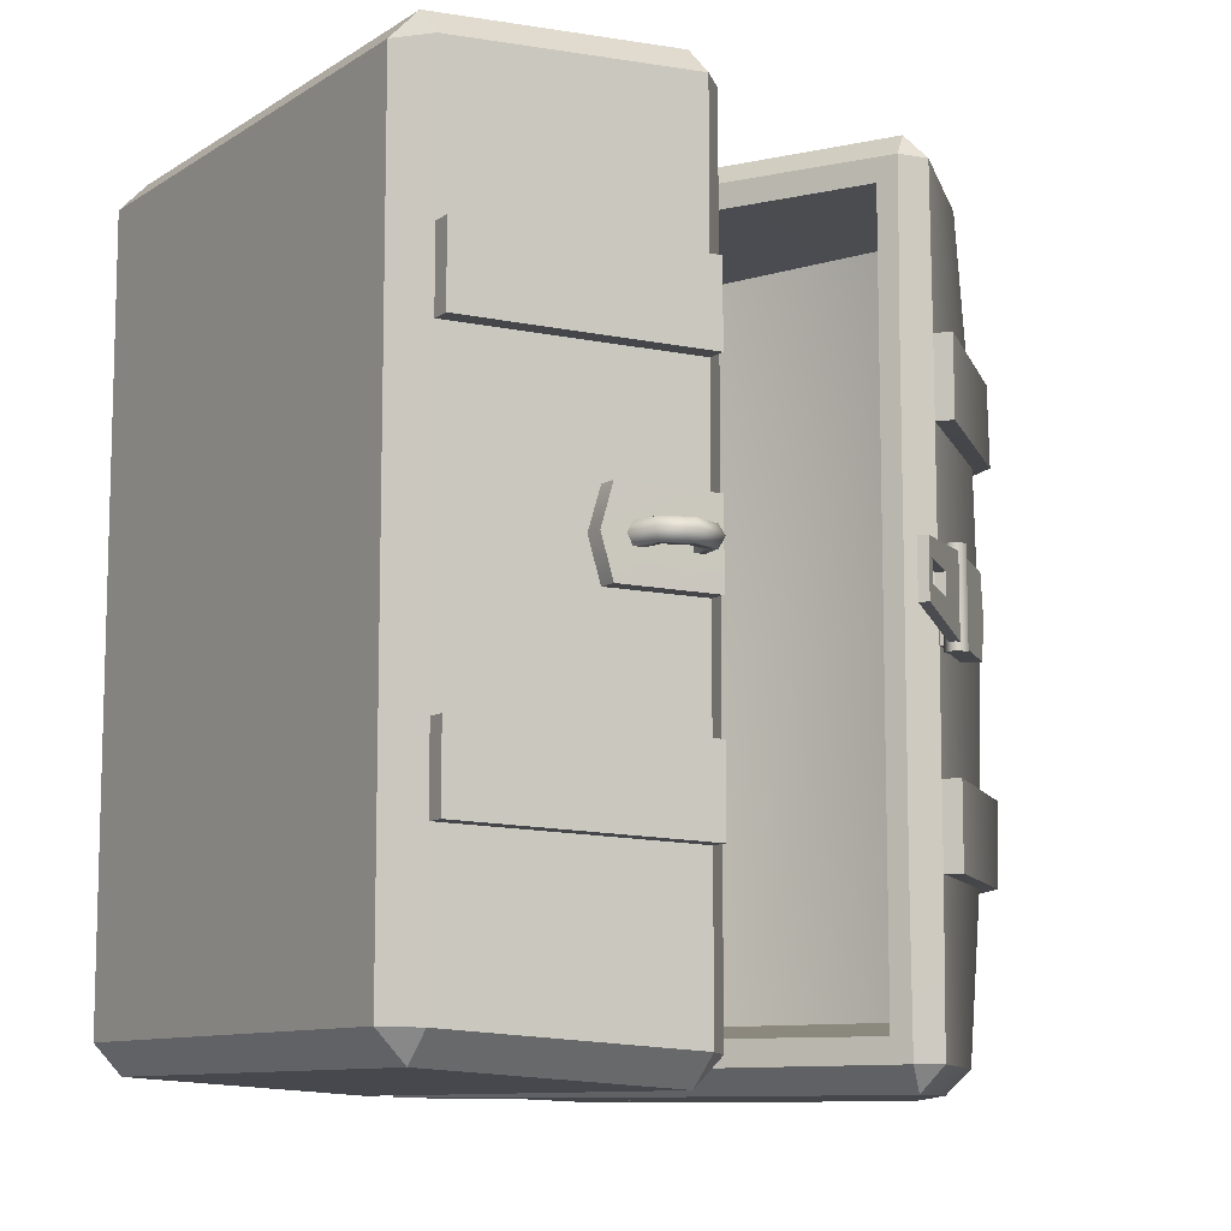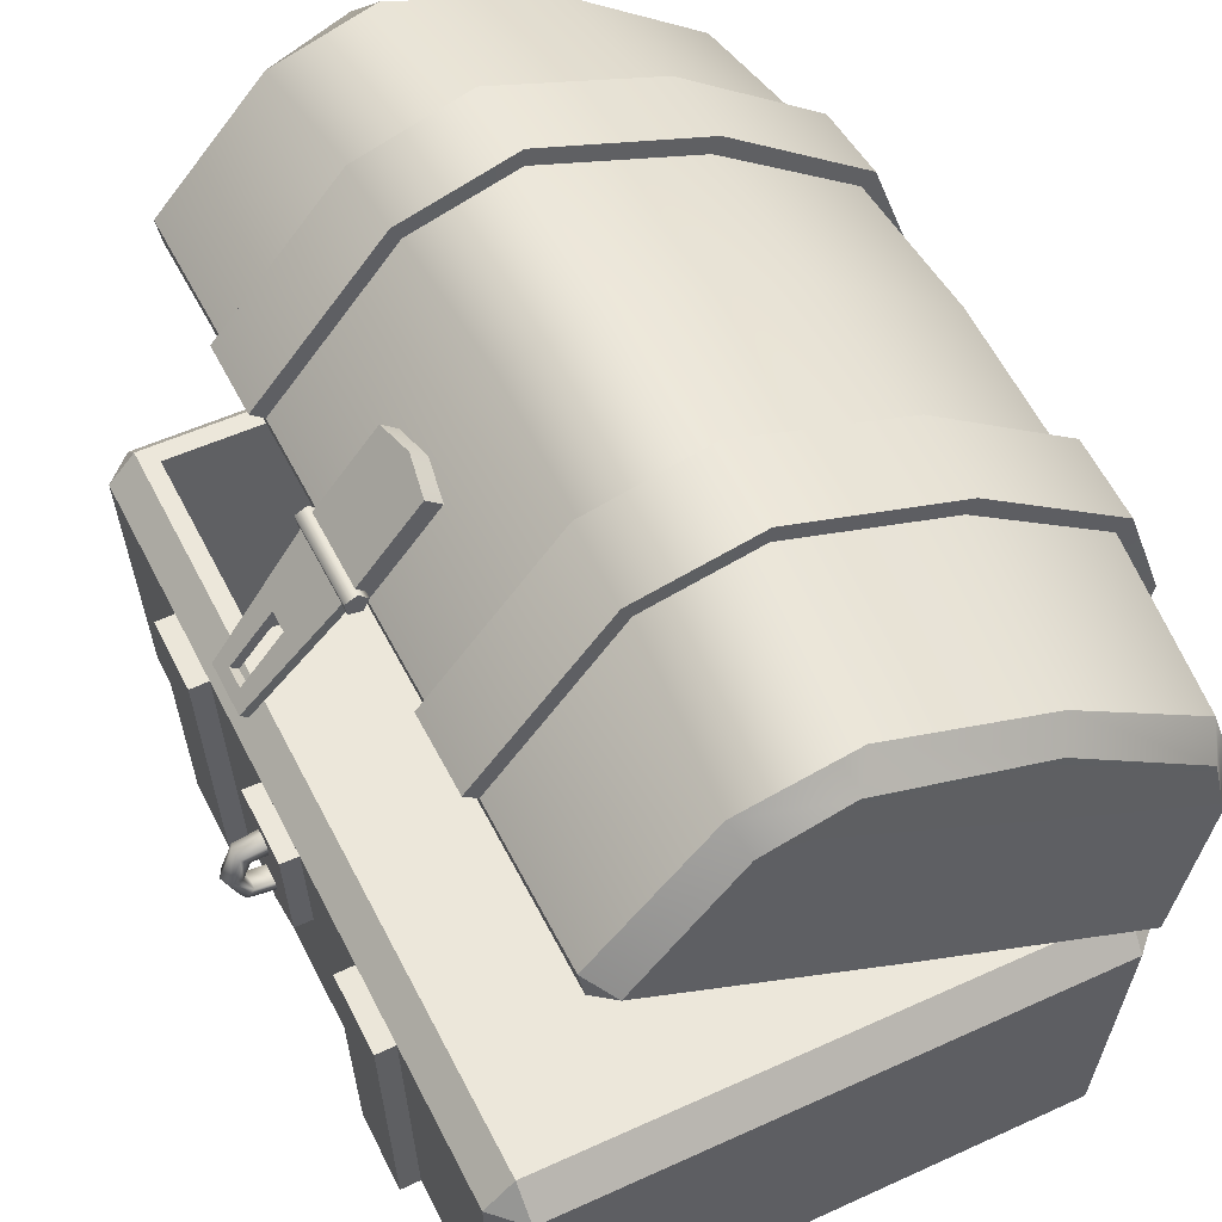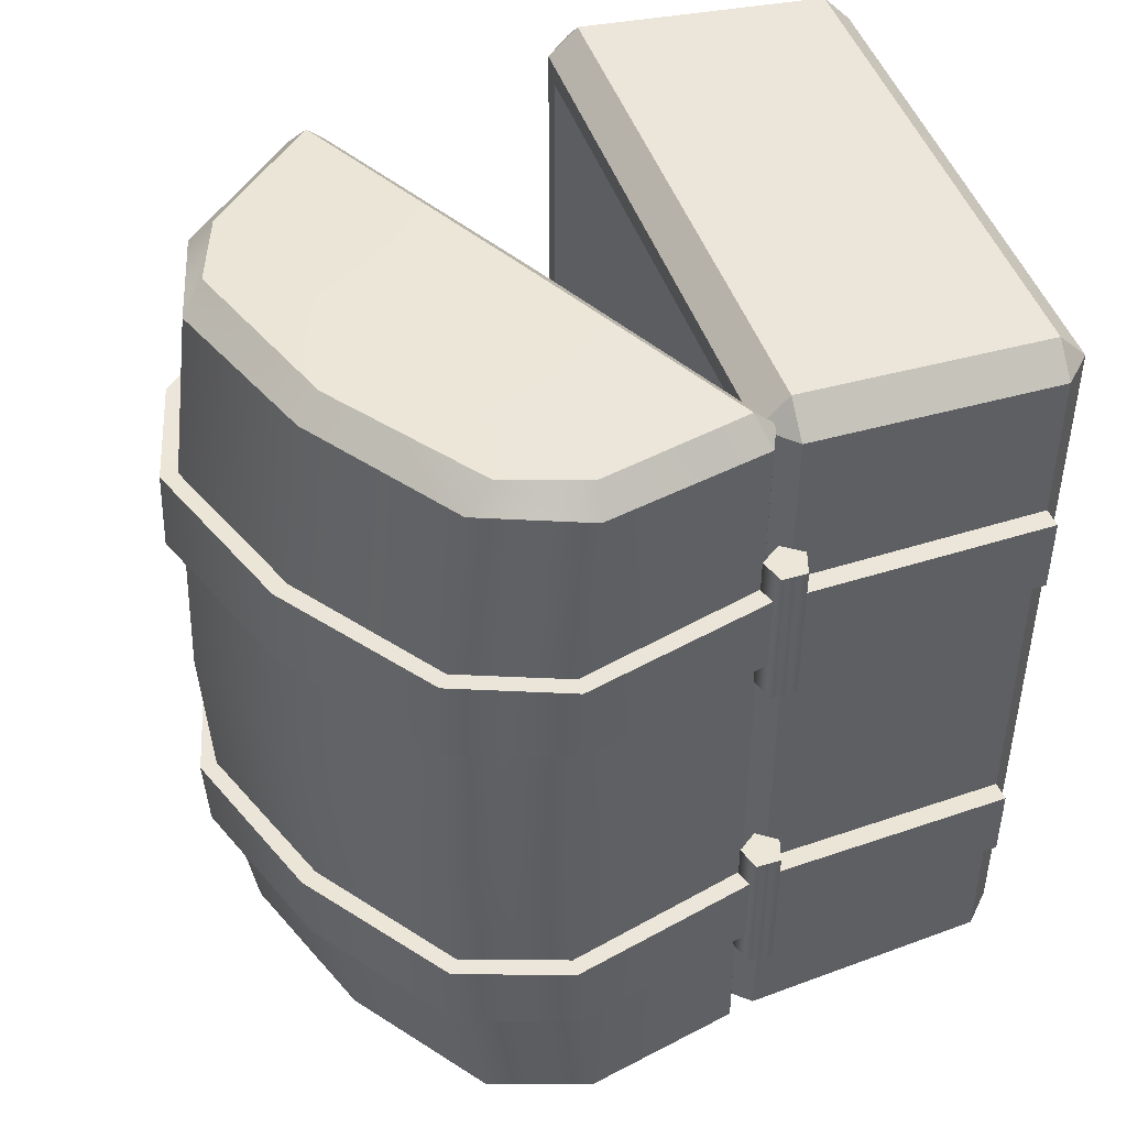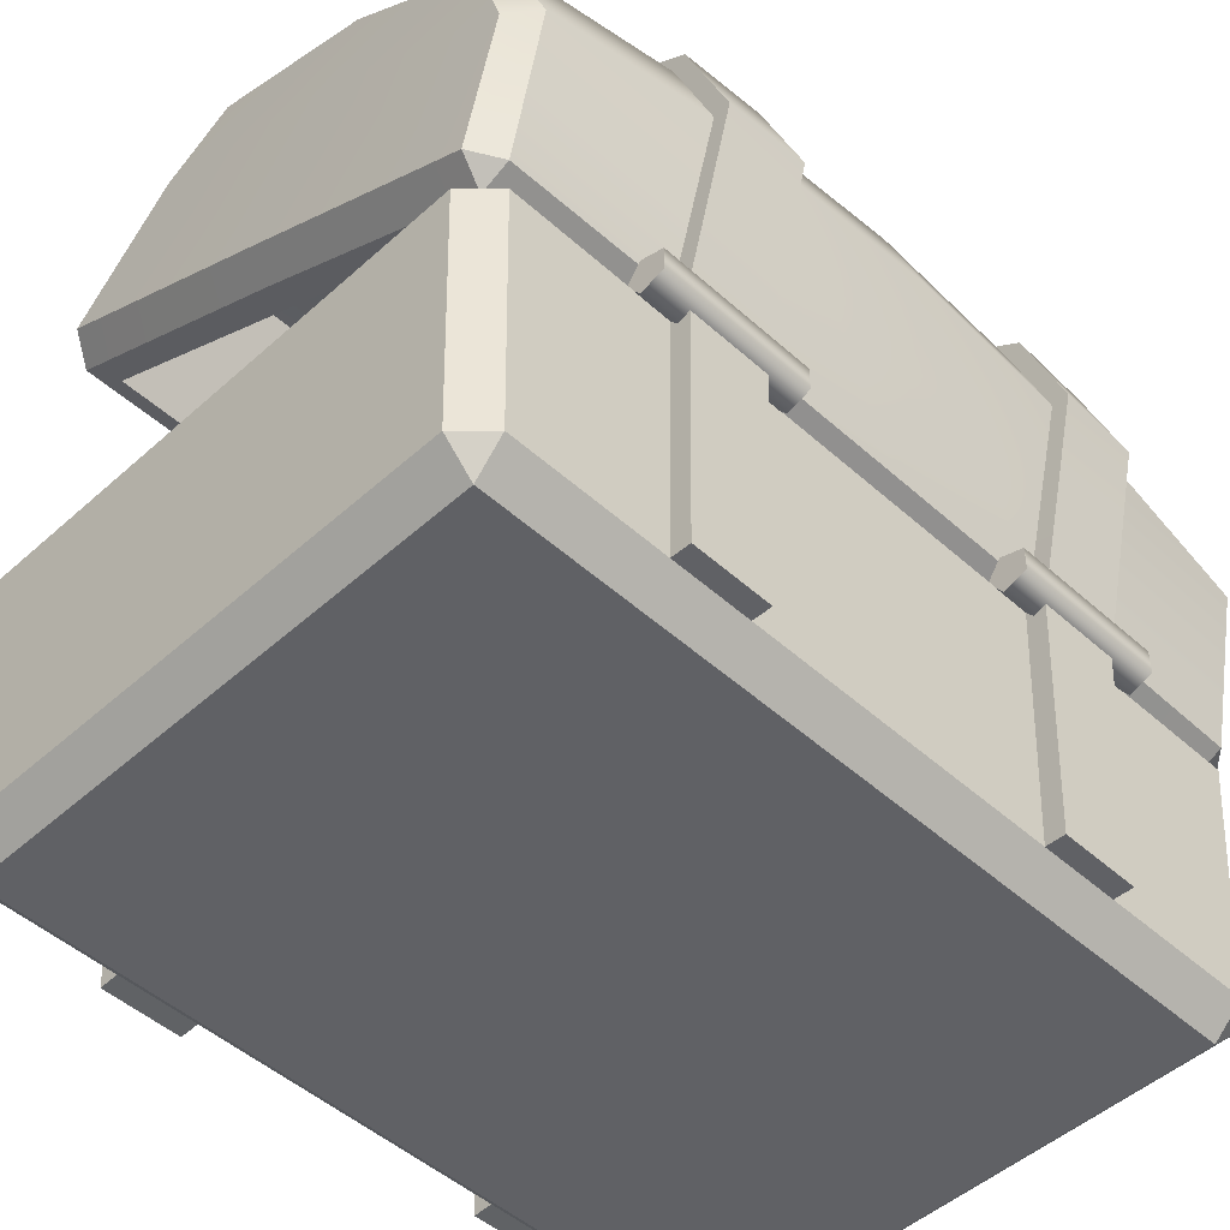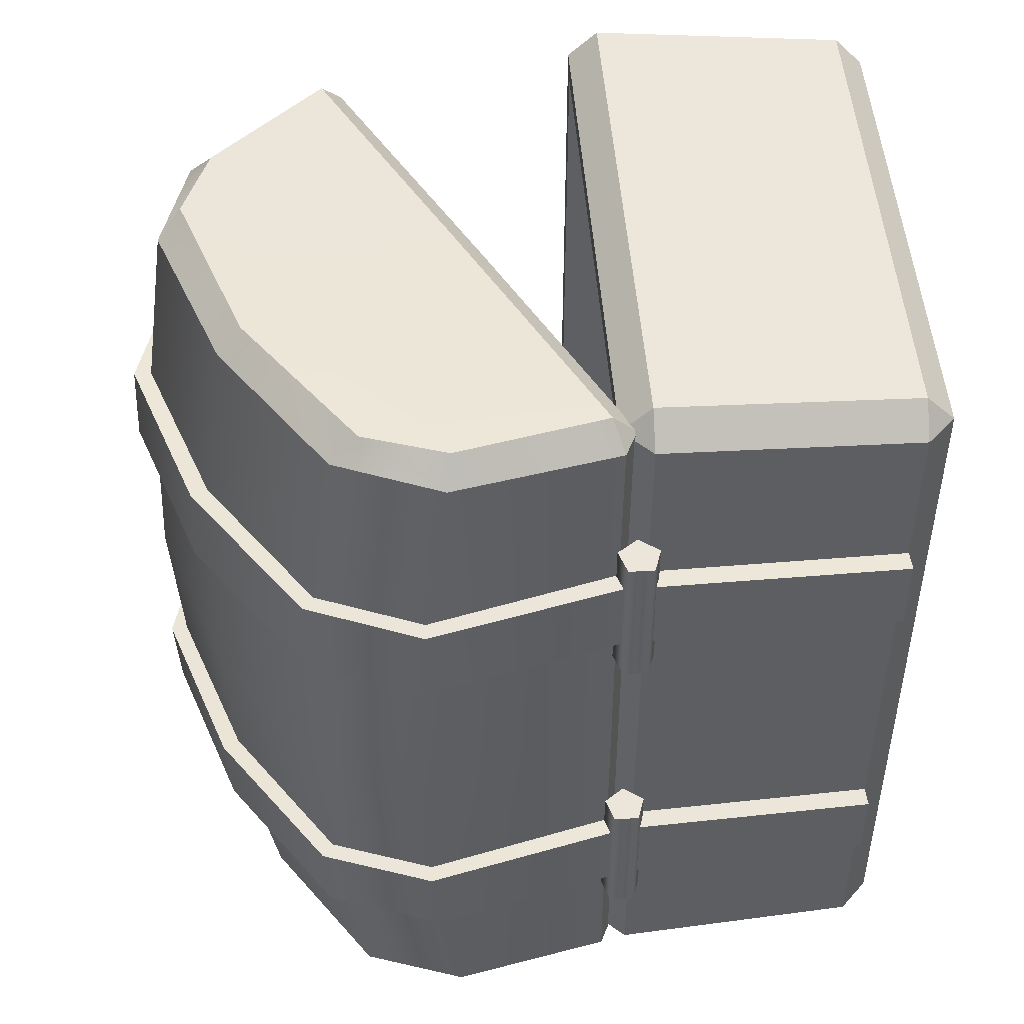
<metadata>
{"format":"obj","ext":"obj","renderer":"f3d","projection":"perspective","resolution":1024,"background":"white","views":[{"elev":-9.9,"azim":57.0,"up":"+Z"},{"elev":52.8,"azim":153.8,"up":"+Y"},{"elev":46.4,"azim":-108.6,"up":"+Z"},{"elev":-48.6,"azim":-135.0,"up":"+Y"},{"elev":48.3,"azim":-94.0,"up":"+Z"}]}
</metadata>
<code>
g default
v 2.13 5.675 0.4036
v 2.296 5.815 0.4036
v 1.486 6.44 0.4036
v 1.652 6.58 0.4036
v 1.486 6.44 -0.4036
v 1.652 6.58 -0.4036
v 2.13 5.675 -0.4036
v 2.296 5.815 -0.4036
v 3.23 4.706 -0.2774
v 3.23 4.706 0.2774
v 2.222 5.752 -0.4036
v 2.222 5.752 0.4036
v 3.155 4.643 -0.2774
v 3.155 4.643 0.2774
v 2.744 5.283 0.1081
v 3.144 4.808 0.1081
v 3.07 4.745 0.1081
v 2.669 5.22 0.1081
v 2.744 5.283 -0.1081
v 3.144 4.808 -0.1081
v 3.07 4.745 -0.1081
v 2.669 5.22 -0.1081
v 1.585 6.659 0
v 1.419 6.519 0
v 2.252 5.881 -0.4729
v 2.162 5.789 -0.4729
v 2.221 5.675 -0.4729
v 2.348 5.696 -0.4729
v 2.368 5.823 -0.4729
v 2.252 5.881 0.4729
v 2.162 5.789 0.4729
v 2.221 5.675 0.4729
v 2.348 5.696 0.4729
v 2.368 5.823 0.4729
v 2.27 5.773 -0.4729
v 2.27 5.773 0.4729
v 1.914 5.262 -3.736
v 1.914 5.262 3.736
v -2.524 2.964 -3.736
v -2.524 2.964 3.736
v -3.031 4.182 -3.572
v -3.031 4.182 3.572
v 1.212 6.379 -3.572
v 1.212 6.379 3.572
v -0.3051 4.113 -3.736
v -1.069 5.588 -3.572
v -1.069 5.588 3.572
v -0.3051 4.113 3.736
v 0.9644 6.626 4.216
v -1.132 5.709 4.257
v -3.091 4.525 4.216
v 0.9644 6.626 -4.216
v -1.131 5.707 -4.257
v -3.091 4.525 -4.216
v 0.9427 7.087 -2.354
v -0.09163 7.37 -2.389
v -1.694 6.794 -2.389
v -3.09 5.818 -2.389
v -3.455 4.809 -2.354
v 0.8835 7.201 3.8e-05
v -0.1509 7.485 -3.8e-05
v -1.754 6.908 -3.8e-05
v -3.149 5.932 -3.8e-05
v -3.515 4.924 3.8e-05
v 0.9427 7.087 2.354
v -0.09163 7.37 2.389
v -1.694 6.794 2.389
v -3.09 5.818 2.389
v -3.455 4.809 2.354
v 1.914 5.262 0
v 1.212 6.379 0
v -1.339 6.111 0
v -3.031 4.182 0
v -2.524 2.964 0
v -3.329 4.576 -3.978
v -2.874 5.312 -4.255
v -2.967 5.579 -4.02
v -2.99 2.997 -3.968
v -2.772 3.099 -4.221
v -2.712 2.867 -3.971
v -2.772 3.099 4.221
v -2.99 2.997 3.968
v -2.712 2.867 3.972
v -3.329 4.576 3.978
v -2.967 5.579 4.02
v -2.874 5.312 4.255
v 1.061 6.848 -3.978
v 1.945 5.542 -4.221
v 2.154 5.661 -3.968
v 2.1 5.359 -3.971
v -3.003 3.008 -2.371
v -2.702 2.872 -2.371
v 2.153 5.677 -2.371
v 2.09 5.353 -2.371
v 2.154 5.661 3.968
v 1.945 5.542 4.221
v 2.1 5.359 3.972
v 1.061 6.848 3.978
v 0.03192 7.132 4.02
v 0.197 6.902 4.255
v 0.1971 6.902 -4.255
v 0.03192 7.132 -4.02
v -0.3059 4.113 -3.994
v -0.4123 4.318 -4.23
v -0.3059 4.113 3.994
v -0.4123 4.318 4.23
v -1.57 6.553 4.04
v -1.454 6.33 4.257
v -1.454 6.33 -4.257
v -1.57 6.553 -4.04
v 2.157 5.678 0
v 2.092 5.354 0
v -3.005 3.005 0
v -2.704 2.871 0
v 2.153 5.677 2.371
v 2.09 5.353 2.371
v -3.003 3.008 2.371
v -2.702 2.872 2.371
v -3.476 4.849 -1.546
v -3.004 3.007 -1.557
v -2.702 2.872 -1.557
v 2.154 5.678 -1.557
v 0.9224 7.126 -1.546
v -0.112 7.409 -1.569
v -1.715 6.833 -1.569
v -3.11 5.857 -1.569
v -3.004 3.007 1.577
v -2.702 2.872 1.577
v 2.154 5.678 1.577
v 0.9229 7.125 1.565
v -0.1115 7.408 1.589
v -1.714 6.832 1.589
v -3.11 5.856 1.589
v -3.475 4.848 1.565
v 1.033 7.228 2.358
v -0.09803 7.537 2.397
v 1.013 7.267 1.569
v -0.1179 7.575 1.597
v -1.774 6.948 2.398
v -1.794 6.986 1.598
v -3.222 5.919 2.397
v -3.242 5.957 1.597
v -3.623 4.818 2.358
v -3.643 4.856 1.569
v 2.287 5.792 1.578
v 2.286 5.791 2.373
v -3.174 2.964 1.578
v -3.173 2.965 2.373
v -3.173 2.965 -2.373
v -3.623 4.818 -2.358
v -3.174 2.964 -1.559
v -3.643 4.857 -1.55
v 2.287 5.792 -1.559
v 1.012 7.268 -1.55
v 2.286 5.791 -2.373
v 1.033 7.228 -2.358
v -0.1184 7.576 -1.577
v -0.09803 7.537 -2.397
v -1.794 6.987 -1.578
v -1.774 6.948 -2.398
v -3.243 5.958 -1.577
v -3.222 5.919 -2.397
v 2.501 3.02 3.739
v 2.501 3.02 -3.739
v -2.501 3.02 3.739
v -2.501 3.02 -3.739
v -2.391 0.3604 3.575
v -2.391 0.3604 -3.575
v 2.391 0.3604 3.575
v 2.391 0.3604 -3.575
v -2.568 0.277 4.057
v -2.846 0.2785 3.778
v -2.559 0 3.765
v -2.952 2.735 3.923
v -2.665 2.734 4.208
v -2.674 3.02 3.936
v 2.559 0 3.765
v 2.846 0.2785 3.778
v 2.568 0.277 4.057
v 2.665 2.734 4.208
v 2.952 2.735 3.923
v 2.674 3.02 3.936
v -2.665 2.734 -4.208
v -2.952 2.735 -3.923
v -2.674 3.02 -3.936
v -2.559 0 -3.765
v -2.846 0.2785 -3.778
v -2.568 0.277 -4.057
v 2.674 3.02 -3.936
v 2.952 2.735 -3.923
v 2.665 2.734 -4.208
v 2.568 0.277 -4.057
v 2.846 0.2785 -3.778
v 2.559 0 -3.765
v 2.952 2.735 1.544
v 2.674 3.02 1.944
v -2.674 3.02 1.944
v -2.952 2.735 1.544
v -2.846 0.2785 1.515
v 2.846 0.2785 1.515
v 2.952 2.735 2.337
v -2.952 2.735 2.337
v -2.846 0.2785 2.278
v 2.846 0.2785 2.278
v 2.952 2.735 -2.343
v 2.674 3.02 -1.945
v -2.674 3.02 -1.945
v -2.952 2.735 -2.343
v -2.846 0.2785 -2.284
v 2.846 0.2785 -2.284
v 2.952 2.735 -1.538
v -2.952 2.735 -1.538
v -2.846 0.2785 -1.509
v 2.846 0.2785 -1.509
v -3.039 0.2701 2.278
v -3.039 0.2701 1.515
v -3.145 2.727 2.337
v -3.145 2.727 1.544
v 3.039 0.2701 2.278
v 3.145 2.727 2.337
v 3.039 0.2701 1.515
v 3.145 2.727 1.544
v -3.039 0.2701 -1.509
v -3.039 0.2701 -2.284
v -3.145 2.727 -1.538
v -3.145 2.727 -2.343
v 3.039 0.2701 -1.509
v 3.145 2.727 -1.538
v 3.039 0.2701 -2.284
v 3.145 2.727 -2.343
v 3.283 2.033 0.09875
v 3.366 2.235 0.09875
v 3.283 2.436 0.09875
v 3.081 2.448 0.09875
v 3.081 2.014 0.09875
v 3.363 1.953 0.09875
v 3.48 2.235 0.09875
v 3.363 2.517 0.09875
v 3.081 2.562 0.09875
v 3.081 1.9 0.09875
v 3.404 1.912 0
v 3.537 2.235 0
v 3.404 2.557 0
v 3.081 2.619 0
v 3.081 1.843 0
v 3.363 1.953 -0.09875
v 3.48 2.235 -0.09875
v 3.363 2.517 -0.09875
v 3.081 2.562 -0.09875
v 3.081 1.9 -0.09875
v 3.283 2.033 -0.09875
v 3.366 2.235 -0.09875
v 3.283 2.436 -0.09875
v 3.081 2.448 -0.09875
v 3.081 2.014 -0.09875
v 2.853 1.733 0.4036
v 3.089 1.733 0.4036
v 2.853 2.733 0.4036
v 3.131 2.733 0.4036
v 2.853 2.733 -0.4036
v 3.131 2.733 -0.4036
v 2.853 1.733 -0.4036
v 3.089 1.733 -0.4036
v 3.089 1.61 0
v 2.853 1.61 0
v -3.018 3.034 1.2
v -3.252 2.958 1.2
v -3.252 2.713 1.2
v -3.018 2.637 1.2
v -2.873 2.836 1.2
v -3.018 3.034 2.704
v -3.252 2.958 2.704
v -3.252 2.713 2.704
v -3.018 2.637 2.704
v -2.873 2.836 2.704
v -3.082 2.836 1.2
v -3.082 2.836 2.704
v -3.018 3.034 -2.711
v -3.252 2.958 -2.711
v -3.252 2.713 -2.711
v -3.018 2.637 -2.711
v -2.873 2.836 -2.711
v -3.018 3.034 -1.207
v -3.252 2.958 -1.207
v -3.252 2.713 -1.207
v -3.018 2.637 -1.207
v -2.873 2.836 -1.207
v -3.082 2.836 -2.711
v -3.082 2.836 -1.207
g Debris_chest:pCube9
f 4 12 2
f 5 6 11 7
f 1 12 4 3
f 11 6 8
f 8 19 20 9
f 11 8 9 13
f 22 11 13 21
f 14 10 2 12
f 16 15 2 10
f 12 18 17 14
f 3 4 23 24
f 2 23 4
f 9 20 16 10
f 13 9 10 14
f 17 21 13 14
f 17 18 15 16
f 21 17 16 20
f 22 21 20 19
f 7 11 12 1
f 18 12 11 22
f 15 18 22 19
f 19 8 2 15
f 23 2 8 6
f 24 23 6 5
f 25 26 31 30
f 26 27 32 31
f 27 28 33 32
f 28 29 34 33
f 29 25 30 34
f 26 25 35
f 27 26 35
f 28 27 35
f 29 28 35
f 25 29 35
f 30 31 36
f 31 32 36
f 32 33 36
f 33 34 36
f 34 30 36
f 39 45 46 41
f 48 40 42 47
f 46 45 37 43
f 38 48 47 44
f 61 60 123 124
f 62 61 124 125
f 63 62 125 126
f 64 63 126 119
f 136 135 137 138
f 139 136 138 140
f 141 139 140 142
f 143 141 142 144
f 43 37 70 71
f 71 72 46 43
f 72 73 41 46
f 73 74 39 41
f 54 75 77 76
f 75 54 79 78
f 76 77 110 109
f 78 80 92 91
f 80 79 104 103
f 82 81 51 84
f 83 82 117 118
f 81 83 105 106
f 84 51 86 85
f 85 86 108 107
f 52 87 89 88
f 87 52 101 102
f 90 89 93 94
f 120 121 114 113
f 94 122 111 112
f 95 97 116 115
f 96 95 98 49
f 49 98 99 100
f 88 90 103 104
f 97 96 106 105
f 100 99 107 108
f 102 101 109 110
f 116 129 115
f 127 128 118 117
f 39 92 80
f 85 68 69 84
f 95 115 65 98
f 69 117 82 84
f 98 65 66 99
f 80 103 45 39
f 83 40 48 105
f 50 51 81 106
f 107 67 68 85
f 53 54 76 109
f 99 66 67 107
f 52 53 109 101
f 45 103 90 37
f 105 48 38 97
f 49 50 106 96
f 108 50 49 100
f 86 51 50 108
f 104 53 52 88
f 79 54 53 104
f 93 89 87 55
f 56 55 87 102
f 57 56 102 110
f 58 57 110 77
f 59 58 77 75
f 75 78 91 59
f 111 122 123 60
f 119 120 113 64
f 146 145 137 135
f 144 147 148 143
f 37 90 94
f 38 116 97
f 83 118 40
f 37 94 112 70
f 74 114 121 39
f 40 118 128
f 78 79 80
f 81 82 83
f 88 89 90
f 95 96 97
f 150 149 151 152
f 91 92 121 120
f 39 121 92
f 94 93 122
f 154 153 155 156
f 157 154 156 158
f 159 157 158 160
f 161 159 160 162
f 152 161 162 150
f 113 114 128 127
f 40 128 114 74
f 42 40 74 73
f 47 42 73 72
f 44 47 72 71
f 71 70 38 44
f 70 112 116 38
f 112 111 129 116
f 130 129 111 60
f 131 130 60 61
f 132 131 61 62
f 133 132 62 63
f 134 133 63 64
f 64 113 127 134
f 66 65 135 136
f 130 131 138 137
f 67 66 136 139
f 131 132 140 138
f 68 67 139 141
f 132 133 142 140
f 69 68 141 143
f 133 134 144 142
f 115 129 145 146
f 129 130 137 145
f 65 115 146 135
f 134 127 147 144
f 127 117 148 147
f 117 69 143 148
f 59 91 149 150
f 91 120 151 149
f 120 119 152 151
f 123 122 153 154
f 122 93 155 153
f 93 55 156 155
f 124 123 154 157
f 55 56 158 156
f 125 124 157 159
f 56 57 160 158
f 126 125 159 161
f 57 58 162 160
f 119 126 161 152
f 58 59 150 162
f 165 163 169 167
f 164 166 168 170
f 171 173 177 179
f 172 171 175 174
f 173 172 203
f 174 176 197 202
f 176 175 180 182
f 178 177 204
f 179 178 181 180
f 182 181 201 196
f 183 185 189 191
f 184 183 188 187
f 186 188 192 194
f 191 190 193 192
f 176 165 197
f 203 172 174 202
f 181 178 204 201
f 163 182 196
f 176 182 163 165
f 185 166 164 189
f 188 183 191 192
f 175 171 179 180
f 171 172 173
f 174 175 176
f 177 178 179
f 180 181 182
f 183 184 185
f 186 187 188
f 189 190 191
f 192 193 194
f 196 195 211 206
f 164 163 196 206
f 170 169 163 164
f 168 167 169 170
f 166 165 167 168
f 207 197 165 166
f 198 197 207 212
f 213 199 198 212
f 173 199 213 186
f 194 177 173 186
f 200 177 194 214
f 211 195 200 214
f 196 201 195
f 202 197 198
f 216 215 217 218
f 173 203 199
f 204 177 200
f 220 219 221 222
f 206 205 190 189
f 164 206 189
f 207 166 185
f 208 207 185 184
f 187 209 208 184
f 186 209 187
f 210 194 193
f 205 210 193 190
f 206 211 205
f 212 207 208
f 224 223 225 226
f 186 213 209
f 214 194 210
f 228 227 229 230
f 199 203 215 216
f 203 202 217 215
f 202 198 218 217
f 198 199 216 218
f 201 204 219 220
f 204 200 221 219
f 200 195 222 221
f 195 201 220 222
f 209 213 223 224
f 213 212 225 223
f 212 208 226 225
f 208 209 224 226
f 211 214 227 228
f 214 210 229 227
f 210 205 230 229
f 205 211 228 230
f 232 231 236 237
f 233 232 237 238
f 234 233 238 239
f 231 235 240 236
f 237 236 241 242
f 238 237 242 243
f 239 238 243 244
f 236 240 245 241
f 242 241 246 247
f 243 242 247 248
f 244 243 248 249
f 241 245 250 246
f 247 246 251 252
f 248 247 252 253
f 249 248 253 254
f 246 250 255 251
f 232 252 251 231
f 233 253 252 232
f 234 254 253 233
f 231 251 255 235
f 258 256 257 259
f 258 259 261 260
f 263 262 260 261
f 262 263 264 265
f 259 264 263 261
f 259 257 264
f 265 264 257 256
f 266 267 272 271
f 267 268 273 272
f 268 269 274 273
f 269 270 275 274
f 270 266 271 275
f 267 266 276
f 268 267 276
f 269 268 276
f 270 269 276
f 266 270 276
f 271 272 277
f 272 273 277
f 273 274 277
f 274 275 277
f 275 271 277
f 278 279 284 283
f 279 280 285 284
f 280 281 286 285
f 281 282 287 286
f 282 278 283 287
f 279 278 288
f 280 279 288
f 281 280 288
f 282 281 288
f 278 282 288
f 283 284 289
f 284 285 289
f 285 286 289
f 286 287 289
f 287 283 289

</code>
